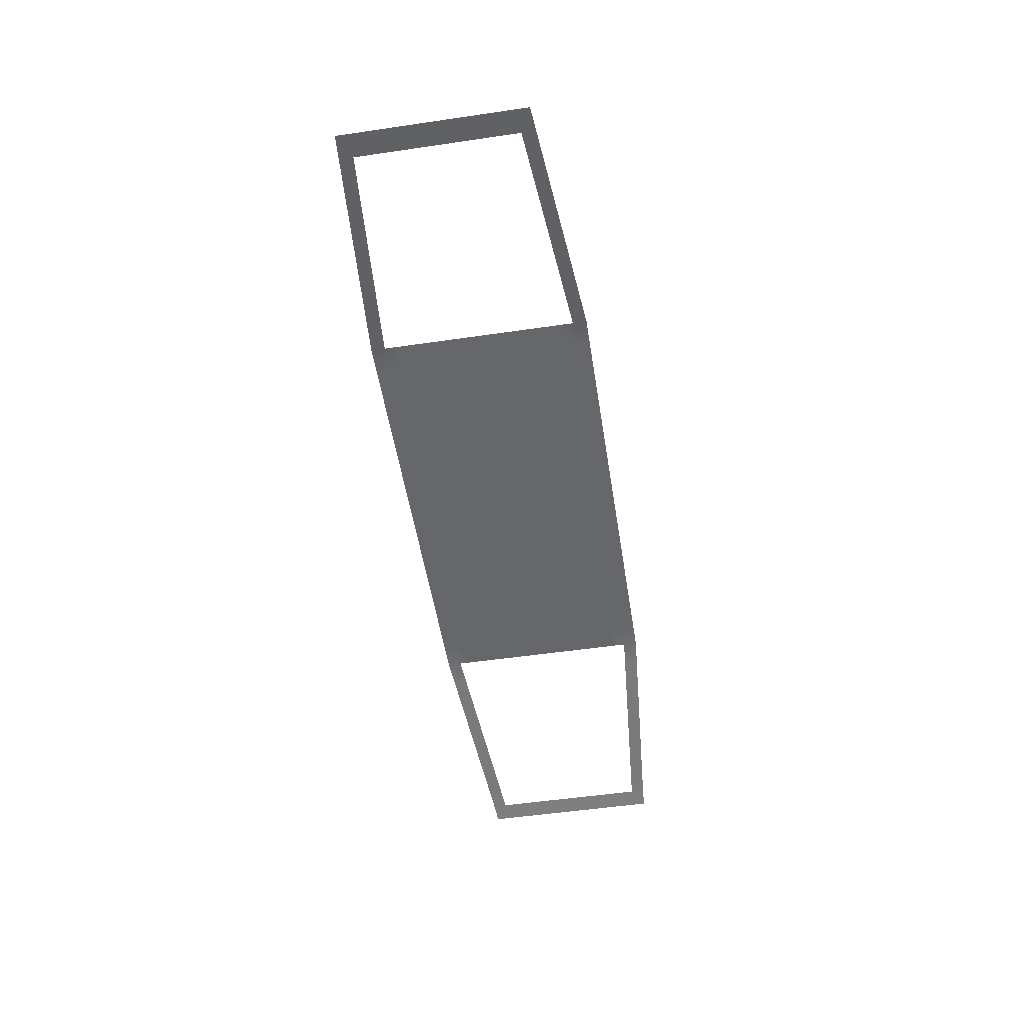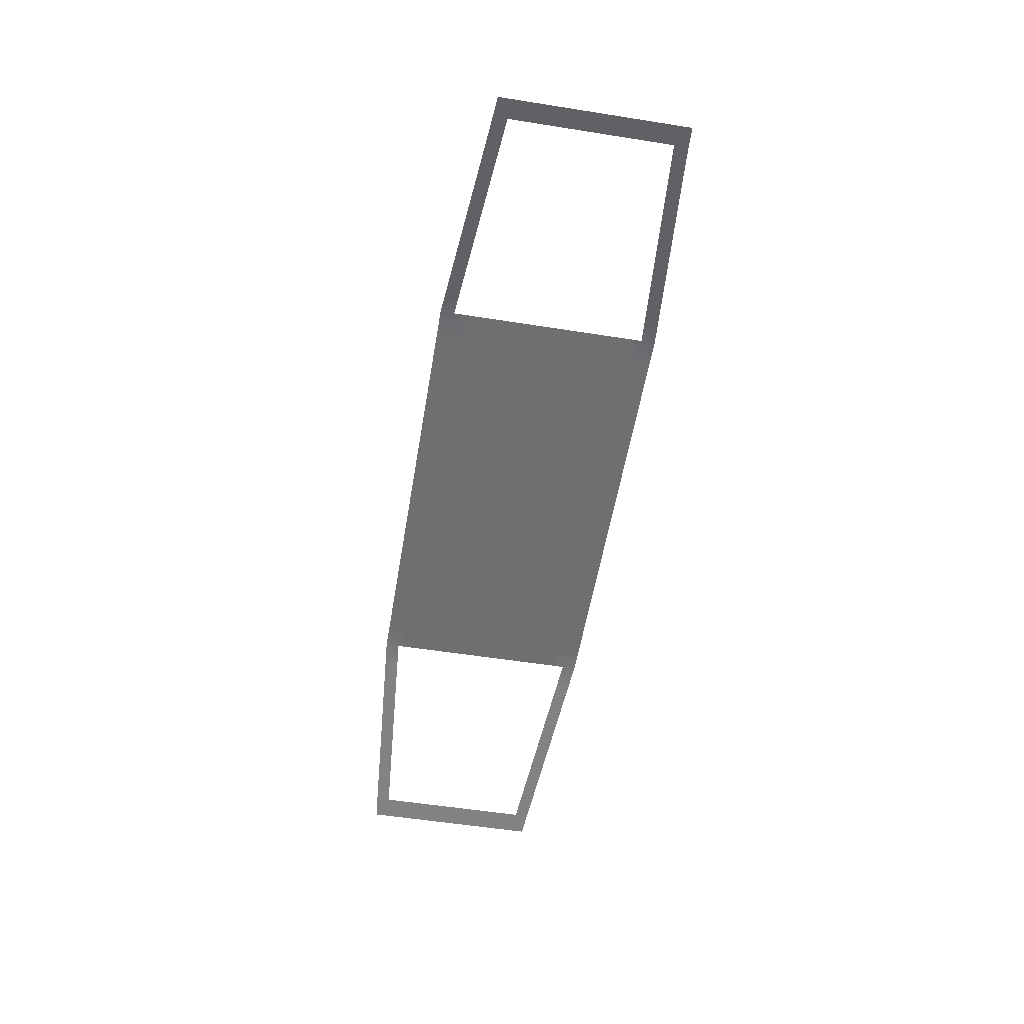
<metadata>
{"format":"obj","ext":"obj","renderer":"f3d","projection":"perspective","resolution":1024,"background":"white","views":[{"elev":-52.1,"azim":99.0,"up":"+Z"},{"elev":-54.7,"azim":-99.5,"up":"+Z"}]}
</metadata>
<code>
v -0.004809 0 0.02369
v -0.004809 -0.09855 0.02369
v -0.004809 -0.07391 0.02369
v -0.004809 0.1478 0.02369
v -0.004809 -0.04927 0.02369
v 0.7892 0.1406 -0.01855
v 0.8336 0.1617 -0.02324
v 0.8336 0.137 -0.02324
v 0.4782 0.1654 0.01431
v 0.5226 0.1865 0.009611
v 0.6115 0.1794 0.000224
v 0.6115 0.1547 0.000224
v 0.6559 0.1758 -0.00447
v 0.7004 0.1723 -0.009164
v 0.7004 0.1477 -0.009164
v 0.7448 0.1441 -0.01386
v 0.7892 0.02022 -0.01855
v 0.8336 -0.01341 -0.02324
v 0.7892 -0.009871 -0.01855
v 0.8336 0.1069 -0.02324
v 0.7892 0.08039 -0.01855
v 0.8336 0.04676 -0.02324
v -0.004809 0.1725 0.02369
v -0.004809 0.09855 0.02369
v 0.2416 0.1971 0.02369
v -0.1034 0.1725 0.02369
v -0.05408 0.09855 0.02369
v -0.05408 -0.1725 0.02369
v -0.1034 -0.1725 0.02369
v -0.399 -0.1725 0.02369
v -0.3497 -0.1478 0.02369
v -0.2512 -0.1725 0.02369
v -0.2512 -0.1478 0.02369
v -0.2512 -0.09855 0.02369
v 0.1923 -0.04927 0.02369
v 0.3401 -0.07391 0.02369
v 0.2908 -0.07391 0.02369
v -0.004809 -0.1725 0.02369
v -0.004809 0.1232 0.02369
v 0.7892 -0.1652 -0.01855
v 0.4338 -0.1689 0.019
v 0.5226 -0.1865 0.009611
v 0.5671 -0.1829 0.004918
v 0.6115 -0.1547 0.000224
v 0.6115 -0.1794 0.000224
v 0.7004 -0.1477 -0.009164
v 0.7004 -0.1723 -0.009164
v 0.8336 -0.137 -0.02324
v 0.7892 -0.02022 -0.01855
v 0.7892 0.009871 -0.01855
v 0.8336 -0.01667 -0.02324
v 0.8336 -0.1069 -0.02324
v 0.8336 -0.07684 -0.02324
v 0.8336 -0.04676 -0.02324
v -0.004809 -0.02464 0.02369
v -0.004809 0.02464 0.02369
v 0.7892 -0.1406 -0.01855
v 0.8336 -0.1617 -0.02324
v 0.4338 -0.1935 0.019
v 0.4782 -0.1654 0.01431
v 0.4782 -0.19 0.01431
v 0.5226 -0.1618 0.009611
v 0.5671 -0.1583 0.004918
v 0.6559 -0.1512 -0.00447
v 0.6559 -0.1758 -0.00447
v 0.7448 -0.1441 -0.01386
v 0.7448 -0.1687 -0.01386
v 0.8336 0.01341 -0.02324
v 0.7892 -0.1105 -0.01855
v 0.7892 -0.08039 -0.01855
v 0.7892 -0.0503 -0.01855
v -0.004809 -0.1971 0.02369
v 0.04446 -0.1478 0.02369
v -0.004809 -0.1478 0.02369
v -0.004809 -0.1232 0.02369
v 0.04446 0.07391 0.02369
v 0.04446 0.04927 0.02369
v -0.004809 0.04927 0.02369
v -0.004809 0.07391 0.02369
v 0.09374 0.04927 0.02369
v 0.09374 0.07391 0.02369
v -0.3497 -0.1232 0.02369
v 0.3894 -0.04927 0.02369
v 0.3894 -0.07391 0.02369
v 0.143 0.1971 0.02369
v -0.004809 0.1971 0.02369
v 0.3894 0.1478 0.02369
v 0.3894 0.09855 0.02369
v 0.7892 0.1652 -0.01855
v 0.4338 0.1935 0.019
v 0.4338 0.1689 0.019
v 0.4782 0.19 0.01431
v 0.5226 0.1618 0.009611
v 0.5671 0.1829 0.004918
v 0.5671 0.1583 0.004918
v 0.6559 0.1512 -0.00447
v 0.7448 0.1687 -0.01386
v 0.8336 0.01667 -0.02324
v 0.7892 0.1105 -0.01855
v 0.8336 0.07684 -0.02324
v 0.7892 0.0503 -0.01855
v 0.3894 0 0.02369
v 0.3401 0 0.02369
v -0.05408 0 0.02369
v -0.05408 -0.07391 0.02369
v -0.05408 0.1232 0.02369
v -0.2019 0.09855 0.02369
v -0.2512 0.09855 0.02369
v -0.2512 0.02464 0.02369
v -0.2019 0.02464 0.02369
v -0.2019 0 0.02369
v -0.2512 0 0.02369
v 0.3894 0.1232 0.02369
v 0.143 0.09855 0.02369
v 0.1923 0 0.02369
v 0.143 0 0.02369
v 0.1923 -0.1725 0.02369
v 0.1923 -0.1478 0.02369
v 0.143 -0.02464 0.02369
v 0.1923 -0.02464 0.02369
v 0.143 -0.04927 0.02369
v 0.09374 -0.02464 0.02369
v 0.09374 -0.04927 0.02369
v 0.09374 -0.07391 0.02369
v 0.09374 -0.09855 0.02369
v 0.3401 -0.02464 0.02369
v 0.2908 -0.04927 0.02369
v 0.2416 -0.07391 0.02369
v 0.09374 0.02464 0.02369
v 0.09374 0 0.02369
v 0.04446 0 0.02369
v 0.3401 0.1725 0.02369
v 0.3894 0.1725 0.02369
v -0.2512 0.07391 0.02369
v -0.2019 0.07391 0.02369
v -0.2019 0.04927 0.02369
v -0.2512 0.04927 0.02369
v -0.3497 0.07391 0.02369
v -0.3004 0.07391 0.02369
v -0.3004 0.04927 0.02369
v -0.3497 0.04927 0.02369
v -0.3004 0.02464 0.02369
v -0.3004 0 0.02369
v -0.3497 0 0.02369
v -0.2019 0.1478 0.02369
v -0.2512 0.1478 0.02369
v -0.3497 0.1725 0.02369
v -0.3004 0.1725 0.02369
v -0.3497 0.1232 0.02369
v -0.3004 0.1232 0.02369
v -0.3004 0.09855 0.02369
v -0.3497 0.09855 0.02369
v -0.1526 0.1725 0.02369
v -0.1034 0.1478 0.02369
v -0.1526 0.1478 0.02369
v -0.1526 0.1232 0.02369
v -0.1526 0.09855 0.02369
v -0.2512 -0.1232 0.02369
v -0.3497 -0.1971 0.02369
v -0.2512 -0.02464 0.02369
v -0.2019 -0.02464 0.02369
v -0.2019 -0.04927 0.02369
v -0.2512 -0.04927 0.02369
v -0.3497 -0.07391 0.02369
v -0.3004 -0.07391 0.02369
v -0.05408 -0.04927 0.02369
v -0.1526 -0.02464 0.02369
v -0.1034 -0.02464 0.02369
v -0.1034 -0.04927 0.02369
v -0.1526 -0.04927 0.02369
v -0.1034 -0.07391 0.02369
v -0.1034 -0.09855 0.02369
v -0.1526 -0.09855 0.02369
v -0.05408 -0.1478 0.02369
v -0.1526 -0.1725 0.02369
v -0.1526 0.04927 0.02369
v -0.1526 0.02464 0.02369
v -0.1034 0 0.02369
v -0.1526 0 0.02369
v 0.3401 0.07391 0.02369
v 0.2416 0.07391 0.02369
v 0.2416 0.04927 0.02369
v 0.2908 0 0.02369
v 0.2416 0 0.02369
v 0.3894 -0.1478 0.02369
v 0.3401 -0.1478 0.02369
v 0.2416 -0.1232 0.02369
v 0.2908 -0.1232 0.02369
v 0.2416 -0.1478 0.02369
v 0.2416 -0.1971 0.02369
v -0.399 0 0.02369
v -0.1526 0.1971 0.02369
v -0.1034 0.1971 0.02369
v -0.399 0.1478 0.02369
v -0.399 0.1232 0.02369
v -0.399 0.09855 0.02369
v -0.3497 0.1971 0.02369
v -0.3004 0.1971 0.02369
v -0.399 0.1971 0.02369
v -0.2512 0.1971 0.02369
v -0.399 0.07391 0.02369
v 0.3401 0.1971 0.02369
v -0.399 0.1725 0.02369
v -0.8336 0.1632 -0.02369
v -0.7967 0.1655 -0.01863
v -0.4434 0.1689 0.019
v -0.5323 0.1865 0.009611
v -0.71 0.1477 -0.009164
v -0.7544 0.1441 -0.01386
v -0.7544 0.1687 -0.01386
v -0.7967 -0.009891 -0.01863
v -0.8336 -0.01354 -0.02369
v -0.7967 0.0504 -0.01863
v -0.05408 0.1971 0.02369
v -0.05408 0.07391 0.02369
v -0.2512 0.1725 0.02369
v -0.2019 0.1971 0.02369
v -0.2019 0.1725 0.02369
v -0.05408 -0.1232 0.02369
v 0.143 -0.1232 0.02369
v 0.3401 0.09855 0.02369
v 0.04446 0.02464 0.02369
v 0.2908 0.02464 0.02369
v 0.143 -0.07391 0.02369
v 0.1923 -0.07391 0.02369
v 0.143 -0.1725 0.02369
v 0.143 -0.1478 0.02369
v 0.09374 -0.1725 0.02369
v 0.04446 -0.09855 0.02369
v 0.3401 -0.1725 0.02369
v 0.2908 -0.1725 0.02369
v -0.3004 -0.02464 0.02369
v -0.3497 -0.1725 0.02369
v -0.1526 -0.1232 0.02369
v -0.1034 -0.1232 0.02369
v -0.2512 0.1232 0.02369
v -0.2019 0.1232 0.02369
v -0.3497 0.1478 0.02369
v -0.3004 0.1478 0.02369
v -0.05408 0.02464 0.02369
v -0.05408 0.04927 0.02369
v -0.1526 0.07391 0.02369
v -0.1034 0.09855 0.02369
v -0.1034 0.07391 0.02369
v -0.05408 0.1478 0.02369
v 0.3401 0.1478 0.02369
v -0.399 0.04927 0.02369
v -0.399 0.02464 0.02369
v -0.1034 -0.1971 0.02369
v -0.399 -0.09855 0.02369
v -0.399 -0.04927 0.02369
v 0.3401 -0.1971 0.02369
v 0.143 -0.1971 0.02369
v -0.7967 -0.1655 -0.01863
v -0.4434 -0.1935 0.019
v -0.5767 -0.1829 0.004918
v -0.6211 -0.1547 0.000224
v -0.6655 -0.1758 -0.00447
v -0.7544 -0.1687 -0.01386
v -0.7967 -0.02025 -0.01863
v -0.8336 -0.01683 -0.02369
v -0.7967 0.009891 -0.01863
v -0.8336 -0.108 -0.02369
v -0.7967 -0.1107 -0.01863
v -0.7967 -0.08055 -0.01863
v -0.7967 -0.0504 -0.01863
v 0.3894 0.1971 0.02369
v -0.05408 -0.02464 0.02369
v 0.3894 -0.09855 0.02369
v 0.3894 -0.1232 0.02369
v 0.143 -0.09855 0.02369
v 0.1923 -0.09855 0.02369
v 0.1923 -0.1232 0.02369
v 0.143 0.07391 0.02369
v 0.1923 0.09855 0.02369
v 0.1923 0.07391 0.02369
v 0.143 0.1725 0.02369
v 0.1923 0.1971 0.02369
v 0.1923 0.1725 0.02369
v 0.143 0.1232 0.02369
v 0.143 0.1478 0.02369
v 0.1923 0.1478 0.02369
v 0.1923 0.1232 0.02369
v 0.04446 0.1232 0.02369
v 0.04446 0.1478 0.02369
v 0.09374 0.1478 0.02369
v 0.09374 0.1232 0.02369
v 0.04446 0.1971 0.02369
v 0.09374 0.1971 0.02369
v 0.09374 0.1725 0.02369
v 0.143 0.02464 0.02369
v 0.1923 0.04927 0.02369
v 0.3401 0.04927 0.02369
v 0.3894 0.02464 0.02369
v 0.04446 -0.1725 0.02369
v 0.09374 -0.1478 0.02369
v 0.09374 -0.1232 0.02369
v -0.2512 -0.07391 0.02369
v -0.3004 -0.04927 0.02369
v -0.2019 -0.1478 0.02369
v -0.3497 -0.09855 0.02369
v -0.3497 0.02464 0.02369
v -0.1034 0.04927 0.02369
v -0.1034 0.02464 0.02369
v 0.3401 0.1232 0.02369
v 0.2416 0.1232 0.02369
v 0.2416 0.1478 0.02369
v 0.2908 0.1478 0.02369
v 0.2908 0.1232 0.02369
v 0.2416 0.1725 0.02369
v 0.2908 0.1971 0.02369
v 0.2908 0.1725 0.02369
v -0.399 -0.1478 0.02369
v -0.399 -0.1232 0.02369
v -0.2512 -0.1971 0.02369
v -0.399 -0.07391 0.02369
v 0.1923 -0.1971 0.02369
v 0.3894 -0.1971 0.02369
v 0.09374 -0.1971 0.02369
v -0.8336 -0.1632 -0.02369
v -0.4434 -0.1689 0.019
v -0.4878 -0.19 0.01431
v -0.4878 -0.1654 0.01431
v -0.5323 -0.1865 0.009611
v -0.5323 -0.1618 0.009611
v -0.5767 -0.1583 0.004918
v -0.6211 -0.1794 0.000224
v -0.6655 -0.1512 -0.00447
v -0.71 -0.1723 -0.009164
v -0.71 -0.1477 -0.009164
v -0.7544 -0.1441 -0.01386
v -0.8336 -0.1383 -0.02369
v -0.7967 -0.1408 -0.01863
v -0.8336 0.01354 -0.02369
v -0.8336 -0.07758 -0.02369
v -0.8336 -0.0472 -0.02369
v 0.3894 -0.1725 0.02369
v 0.3401 0.02464 0.02369
v -0.05408 -0.1971 0.02369
v -0.05408 -0.09855 0.02369
v -0.2019 -0.07391 0.02369
v -0.2019 -0.09855 0.02369
v -0.2019 -0.1725 0.02369
v -0.2019 -0.1971 0.02369
v 0.1923 0.02464 0.02369
v 0.3401 -0.09855 0.02369
v 0.04446 -0.1232 0.02369
v 0.04446 -0.1971 0.02369
v 0.04446 -0.02464 0.02369
v 0.04446 -0.04927 0.02369
v 0.04446 -0.07391 0.02369
v 0.3894 -0.02464 0.02369
v 0.3401 -0.04927 0.02369
v 0.2416 -0.02464 0.02369
v 0.2908 -0.02464 0.02369
v 0.2416 -0.04927 0.02369
v 0.2908 -0.09855 0.02369
v 0.2416 -0.09855 0.02369
v 0.143 0.04927 0.02369
v 0.04446 0.1725 0.02369
v 0.09374 0.09855 0.02369
v 0.04446 0.09855 0.02369
v 0.2908 0.09855 0.02369
v 0.2416 0.09855 0.02369
v -0.05408 0.1725 0.02369
v -0.1034 0.1232 0.02369
v -0.2019 -0.1232 0.02369
v -0.3004 -0.1232 0.02369
v -0.3004 -0.1478 0.02369
v -0.3004 -0.1725 0.02369
v -0.3004 -0.1971 0.02369
v -0.3497 -0.02464 0.02369
v -0.3497 -0.04927 0.02369
v -0.3004 -0.09855 0.02369
v -0.1526 -0.07391 0.02369
v -0.1034 -0.1478 0.02369
v -0.1526 -0.1478 0.02369
v -0.1526 -0.1971 0.02369
v 0.3894 0.07391 0.02369
v 0.3894 0.04927 0.02369
v 0.2908 0.07391 0.02369
v 0.2908 0.04927 0.02369
v 0.2416 0.02464 0.02369
v 0.3401 -0.1232 0.02369
v 0.2908 -0.1478 0.02369
v 0.2416 -0.1725 0.02369
v 0.2908 -0.1971 0.02369
v -0.399 -0.02464 0.02369
v -0.399 -0.1971 0.02369
v -0.4434 0.1935 0.019
v -0.4878 0.1654 0.01431
v -0.4878 0.19 0.01431
v -0.5323 0.1618 0.009611
v -0.5767 0.1583 0.004918
v -0.5767 0.1829 0.004918
v -0.6211 0.1547 0.000224
v -0.6211 0.1794 0.000224
v -0.6655 0.1512 -0.00447
v -0.6655 0.1758 -0.00447
v -0.71 0.1723 -0.009164
v -0.7967 0.1408 -0.01863
v -0.8336 0.1383 -0.02369
v -0.7967 0.02025 -0.01863
v -0.8336 0.01683 -0.02369
v -0.7967 0.1107 -0.01863
v -0.8336 0.108 -0.02369
v -0.7967 0.08055 -0.01863
v -0.8336 0.07758 -0.02369
v -0.8336 0.0472 -0.02369
f 159 30 233
f 144 248 302
f 222 1 56
f 348 38 295
f 229 3 351
f 358 225 128
f 190 117 386
f 362 39 284
f 364 283 306
f 157 237 156
f 301 316 164
f 173 341 375
f 378 343 175
f 377 367 234
f 174 235 219
f 339 29 28
f 166 168 268
f 340 171 105
f 373 388 372
f 160 299 232
f 34 165 298
f 176 135 242
f 241 244 215
f 104 304 240
f 155 218 153
f 245 26 365
f 27 366 106
f 238 203 147
f 146 148 216
f 108 150 236
f 182 276 181
f 293 381 180
f 103 223 338
f 246 312 132
f 221 309 305
f 285 23 360
f 280 361 287
f 189 273 187
f 186 188 384
f 252 231 230
f 356 120 354
f 353 355 126
f 346 37 36
f 350 55 349
f 224 125 124
f 73 75 347
f 220 296 297
f 226 319 228
f 359 81 274
f 291 130 129
f 141 201 138
f 31 314 82
f 33 368 158
f 315 370 32
f 32 369 33
f 343 33 300
f 344 32 343
f 158 374 34
f 367 34 342
f 300 158 367
f 82 250 301
f 368 301 374
f 369 82 368
f 291 80 359
f 345 359 292
f 115 291 345
f 274 361 114
f 276 114 275
f 292 274 276
f 76 24 362
f 81 362 361
f 227 228 296
f 117 227 118
f 317 226 117
f 271 297 125
f 273 271 272
f 118 220 273
f 347 2 229
f 297 229 125
f 296 347 297
f 224 123 121
f 225 121 35
f 272 224 225
f 35 119 120
f 349 1 131
f 130 349 131
f 123 349 122
f 36 127 353
f 84 353 83
f 269 36 84
f 126 183 103
f 352 103 102
f 352 353 126
f 354 115 184
f 127 354 355
f 230 385 186
f 337 186 185
f 318 230 337
f 384 357 346
f 270 346 269
f 185 384 270
f 187 272 358
f 188 358 357
f 385 187 188
f 275 280 283
f 85 290 289
f 279 85 278
f 360 86 288
f 290 288 289
f 286 360 290
f 305 308 246
f 113 246 87
f 88 305 113
f 132 311 202
f 133 202 267
f 87 132 133
f 310 278 25
f 312 25 311
f 338 382 293
f 294 293 380
f 102 338 294
f 180 363 221
f 379 221 88
f 380 180 379
f 181 275 364
f 381 364 363
f 382 181 381
f 236 239 146
f 237 146 145
f 107 236 237
f 216 198 200
f 218 200 217
f 145 216 218
f 147 199 197
f 239 147 148
f 106 154 245
f 39 245 4
f 24 106 39
f 365 193 214
f 23 214 86
f 4 365 23
f 153 217 192
f 193 153 192
f 26 155 153
f 240 303 241
f 56 241 78
f 56 104 240
f 215 243 27
f 79 27 24
f 78 215 79
f 242 107 157
f 243 242 157
f 303 242 244
f 298 299 163
f 341 163 162
f 342 298 341
f 112 232 143
f 143 372 144
f 299 372 232
f 2 105 3
f 268 178 104
f 5 268 55
f 28 376 174
f 38 174 74
f 72 28 38
f 219 172 340
f 75 340 2
f 74 219 75
f 234 342 173
f 172 234 173
f 235 377 234
f 175 300 377
f 376 175 377
f 29 378 175
f 375 162 170
f 171 170 169
f 172 375 171
f 164 251 373
f 165 373 299
f 374 164 165
f 304 176 303
f 178 177 304
f 156 145 155
f 154 156 155
f 366 157 156
f 149 194 238
f 150 238 239
f 383 292 182
f 223 182 382
f 183 383 223
f 363 306 309
f 284 4 285
f 361 284 287
f 386 118 189
f 231 189 385
f 231 190 386
f 128 35 356
f 37 356 127
f 357 128 37
f 351 5 350
f 124 350 123
f 125 351 124
f 295 74 73
f 228 73 296
f 319 295 228
f 222 78 77
f 129 77 80
f 129 131 222
f 302 247 141
f 142 141 140
f 143 302 142
f 233 313 31
f 370 31 369
f 371 233 370
f 6 7 8
f 133 90 91
f 91 92 9
f 9 10 93
f 93 94 95
f 95 11 12
f 12 13 96
f 96 14 15
f 15 97 16
f 16 89 6
f 98 19 17
f 8 99 6
f 20 21 99
f 100 101 21
f 22 17 101
f 57 58 40
f 337 59 318
f 41 61 59
f 60 42 61
f 62 43 42
f 63 45 43
f 44 65 45
f 64 47 65
f 46 67 47
f 66 40 67
f 50 51 49
f 69 48 57
f 70 52 69
f 71 53 70
f 49 54 71
f 77 79 76
f 80 76 81
f 110 112 109
f 135 137 134
f 139 141 138
f 150 152 149
f 161 163 160
f 168 170 167
f 176 110 136
f 177 111 110
f 178 167 179
f 179 161 111
f 167 162 161
f 111 160 112
f 149 196 195
f 198 147 197
f 151 138 152
f 152 201 196
f 107 134 108
f 108 139 151
f 134 140 139
f 115 119 116
f 116 122 130
f 119 123 122
f 136 109 137
f 137 142 140
f 109 143 142
f 5 105 166
f 166 171 169
f 401 204 205
f 203 390 199
f 206 392 390
f 391 207 392
f 393 395 207
f 398 400 399
f 208 210 400
f 209 205 210
f 211 404 403
f 405 402 401
f 213 408 407
f 403 409 213
f 333 320 332
f 30 255 321
f 321 322 323
f 325 256 326
f 326 327 257
f 257 258 328
f 328 329 330
f 330 259 331
f 331 254 333
f 261 262 260
f 332 264 333
f 263 265 264
f 335 266 265
f 336 260 266
f 104 55 268
f 281 283 280
f 285 287 284
f 307 309 306
f 310 308 307
f 279 307 282
f 282 306 283
f 287 281 280
f 277 282 281
f 286 277 281
f 323 324 325
f 383 115 345
f 144 388 191
f 183 354 184
f 394 397 395
f 396 399 397
f 407 406 405
f 159 389 30
f 144 191 248
f 222 131 1
f 348 72 38
f 229 2 3
f 358 272 225
f 190 317 117
f 362 24 39
f 364 275 283
f 157 107 237
f 301 250 316
f 173 342 341
f 378 344 343
f 377 300 367
f 174 376 235
f 339 249 29
f 166 169 168
f 340 172 171
f 373 251 388
f 160 163 299
f 34 374 165
f 176 136 135
f 241 303 244
f 104 178 304
f 155 145 218
f 245 154 26
f 27 243 366
f 238 194 203
f 146 239 148
f 108 151 150
f 182 292 276
f 293 382 381
f 103 183 223
f 246 308 312
f 221 363 309
f 285 4 23
f 280 114 361
f 189 118 273
f 186 385 188
f 252 387 231
f 356 35 120
f 353 127 355
f 346 357 37
f 350 5 55
f 224 271 125
f 73 74 75
f 220 227 296
f 226 253 319
f 359 80 81
f 291 116 130
f 141 247 201
f 31 313 314
f 33 369 368
f 315 371 370
f 32 370 369
f 343 32 33
f 344 315 32
f 158 368 374
f 367 158 34
f 300 33 158
f 82 314 250
f 368 82 301
f 369 31 82
f 291 129 80
f 345 291 359
f 115 116 291
f 274 81 361
f 276 274 114
f 292 359 274
f 76 79 24
f 81 76 362
f 227 226 228
f 117 226 227
f 317 253 226
f 271 220 297
f 273 220 271
f 118 227 220
f 347 75 2
f 297 347 229
f 296 73 347
f 224 124 123
f 225 224 121
f 272 271 224
f 35 121 119
f 349 55 1
f 130 122 349
f 123 350 349
f 36 37 127
f 84 36 353
f 269 346 36
f 126 355 183
f 352 126 103
f 352 83 353
f 354 120 115
f 127 356 354
f 230 231 385
f 337 230 186
f 318 252 230
f 384 188 357
f 270 384 346
f 185 186 384
f 187 273 272
f 188 187 358
f 385 189 187
f 275 114 280
f 85 277 290
f 279 277 85
f 360 23 86
f 290 360 288
f 286 285 360
f 305 309 308
f 113 305 246
f 88 221 305
f 132 312 311
f 133 132 202
f 87 246 132
f 310 279 278
f 312 310 25
f 338 223 382
f 294 338 293
f 102 103 338
f 180 381 363
f 379 180 221
f 380 293 180
f 181 276 275
f 381 181 364
f 382 182 181
f 236 150 239
f 237 236 146
f 107 108 236
f 216 148 198
f 218 216 200
f 145 146 216
f 147 203 199
f 239 238 147
f 106 366 154
f 39 106 245
f 24 27 106
f 365 26 193
f 23 365 214
f 4 245 365
f 153 218 217
f 193 26 153
f 26 154 155
f 240 304 303
f 56 240 241
f 56 1 104
f 215 244 243
f 79 215 27
f 78 241 215
f 242 135 107
f 243 244 242
f 303 176 242
f 298 165 299
f 341 298 163
f 342 34 298
f 112 160 232
f 143 232 372
f 299 373 372
f 2 340 105
f 268 168 178
f 5 166 268
f 28 29 376
f 38 28 174
f 72 339 28
f 219 235 172
f 75 219 340
f 74 174 219
f 234 367 342
f 172 235 234
f 235 376 377
f 175 343 300
f 376 29 175
f 29 249 378
f 375 341 162
f 171 375 170
f 172 173 375
f 164 316 251
f 165 164 373
f 374 301 164
f 304 177 176
f 178 179 177
f 156 237 145
f 154 366 156
f 366 243 157
f 149 195 194
f 150 149 238
f 383 345 292
f 223 383 182
f 183 184 383
f 363 364 306
f 284 39 4
f 361 362 284
f 386 117 118
f 231 386 189
f 231 387 190
f 128 225 35
f 37 128 356
f 357 358 128
f 351 3 5
f 124 351 350
f 125 229 351
f 295 38 74
f 228 295 73
f 319 348 295
f 222 56 78
f 129 222 77
f 129 130 131
f 302 248 247
f 142 302 141
f 143 144 302
f 233 30 313
f 370 233 31
f 371 159 233
f 6 89 7
f 133 267 90
f 91 90 92
f 9 92 10
f 93 10 94
f 95 94 11
f 12 11 13
f 96 13 14
f 15 14 97
f 16 97 89
f 98 18 19
f 8 20 99
f 20 100 21
f 100 22 101
f 22 98 17
f 57 48 58
f 337 41 59
f 41 60 61
f 60 62 42
f 62 63 43
f 63 44 45
f 44 64 65
f 64 46 47
f 46 66 67
f 66 57 40
f 50 68 51
f 69 52 48
f 70 53 52
f 71 54 53
f 49 51 54
f 77 78 79
f 80 77 76
f 110 111 112
f 135 136 137
f 139 140 141
f 150 151 152
f 161 162 163
f 168 169 170
f 176 177 110
f 177 179 111
f 178 168 167
f 179 167 161
f 167 170 162
f 111 161 160
f 149 152 196
f 198 148 147
f 151 139 138
f 152 138 201
f 107 135 134
f 108 134 139
f 134 137 140
f 115 120 119
f 116 119 122
f 119 121 123
f 136 110 109
f 137 109 142
f 109 112 143
f 5 3 105
f 166 105 171
f 401 402 204
f 203 206 390
f 206 391 392
f 391 393 207
f 393 394 395
f 398 208 400
f 208 209 210
f 209 401 205
f 211 212 404
f 405 406 402
f 213 409 408
f 403 404 409
f 333 254 320
f 30 389 255
f 321 255 322
f 325 324 256
f 326 256 327
f 257 327 258
f 328 258 329
f 330 329 259
f 331 259 254
f 261 334 262
f 332 263 264
f 263 335 265
f 335 336 266
f 336 261 260
f 104 1 55
f 281 282 283
f 285 286 287
f 307 308 309
f 310 312 308
f 279 310 307
f 282 307 306
f 287 286 281
f 277 279 282
f 286 290 277
f 323 322 324
f 383 184 115
f 144 372 388
f 183 355 354
f 394 396 397
f 396 398 399
f 407 408 406

</code>
